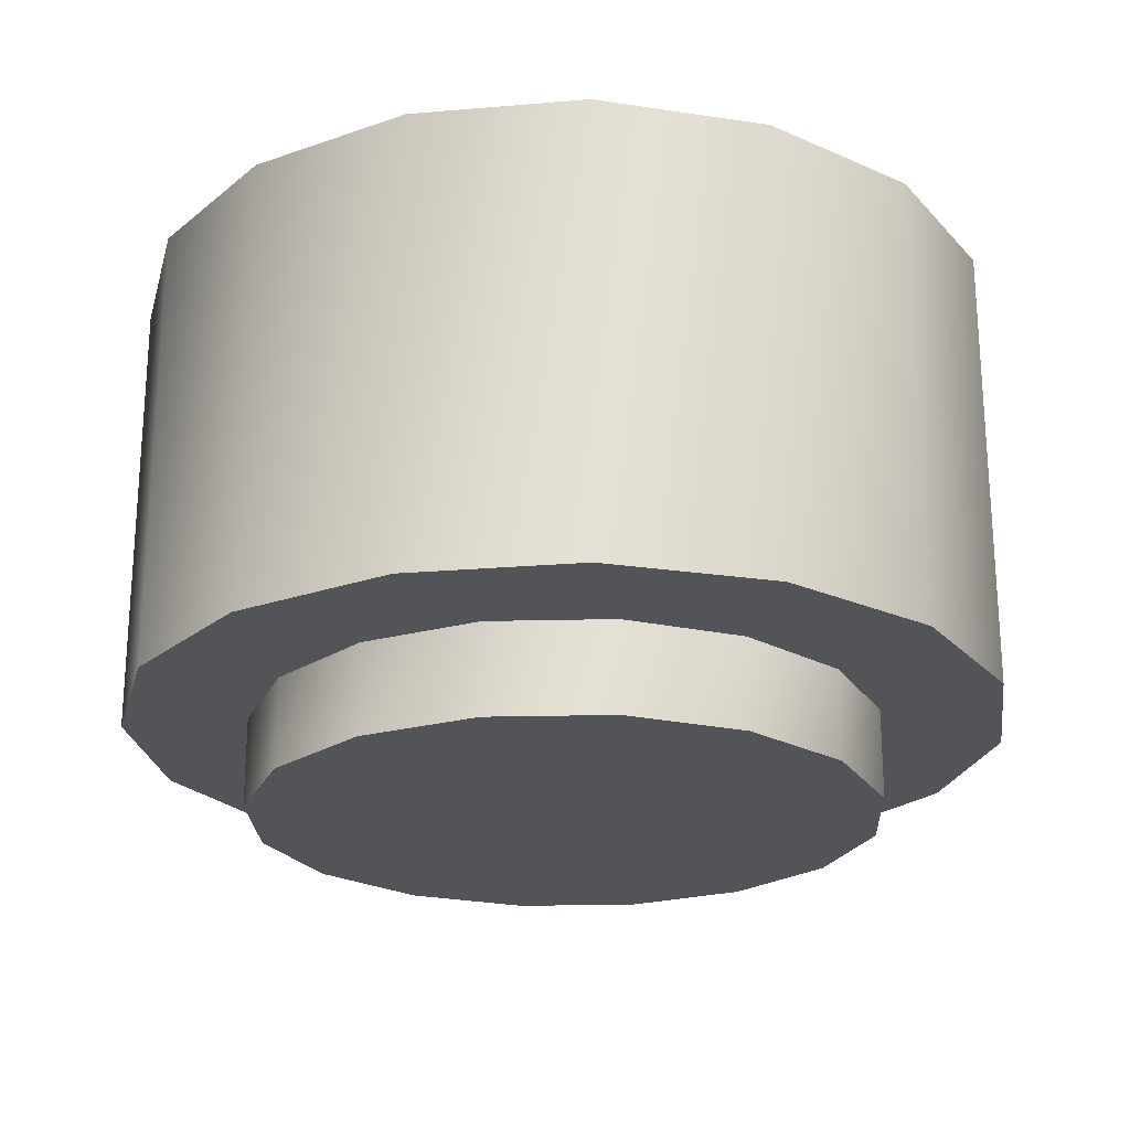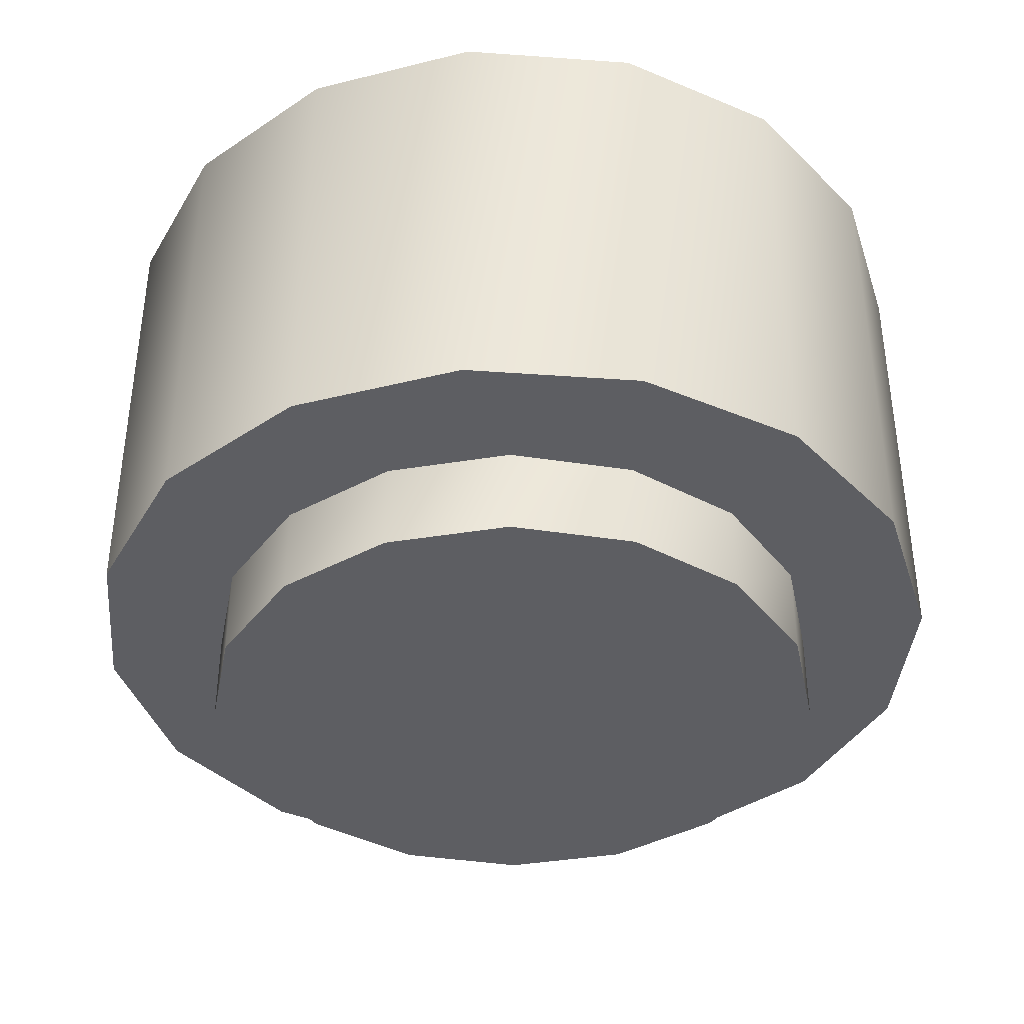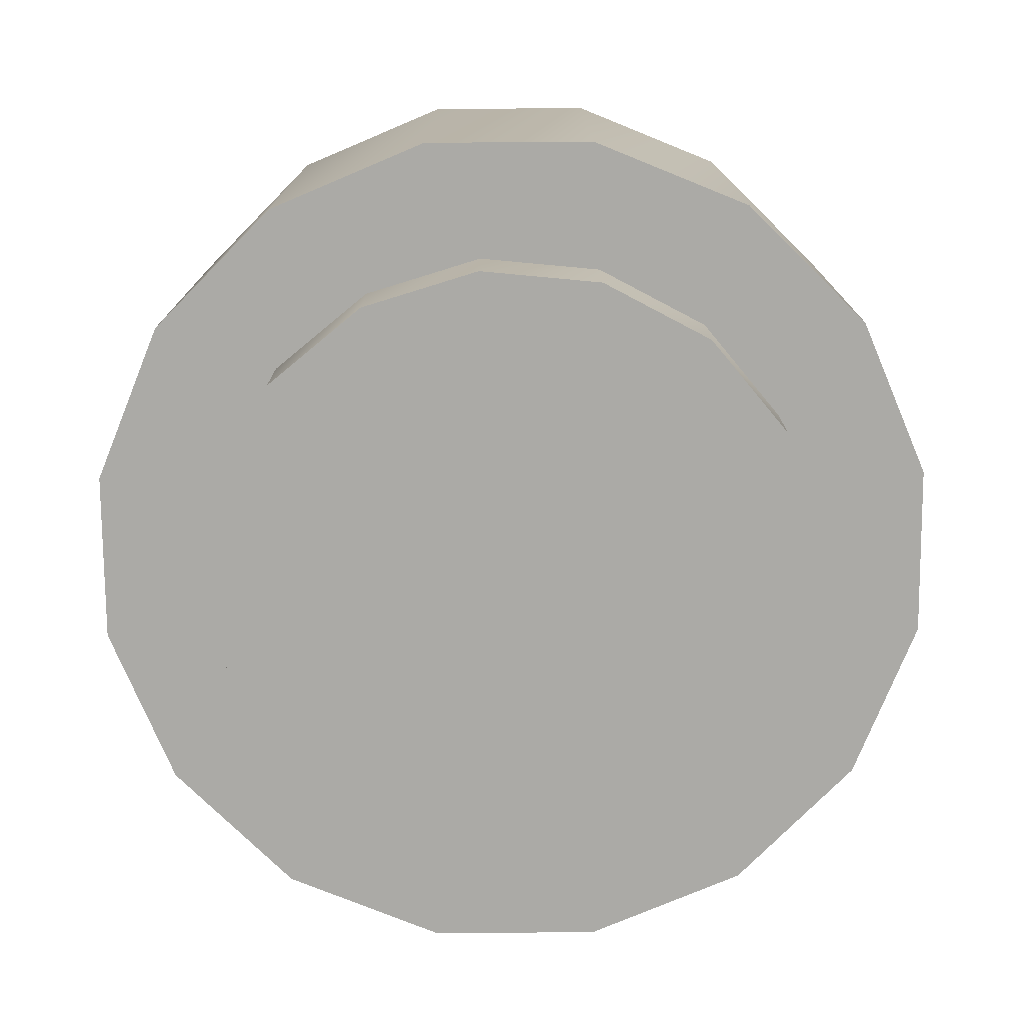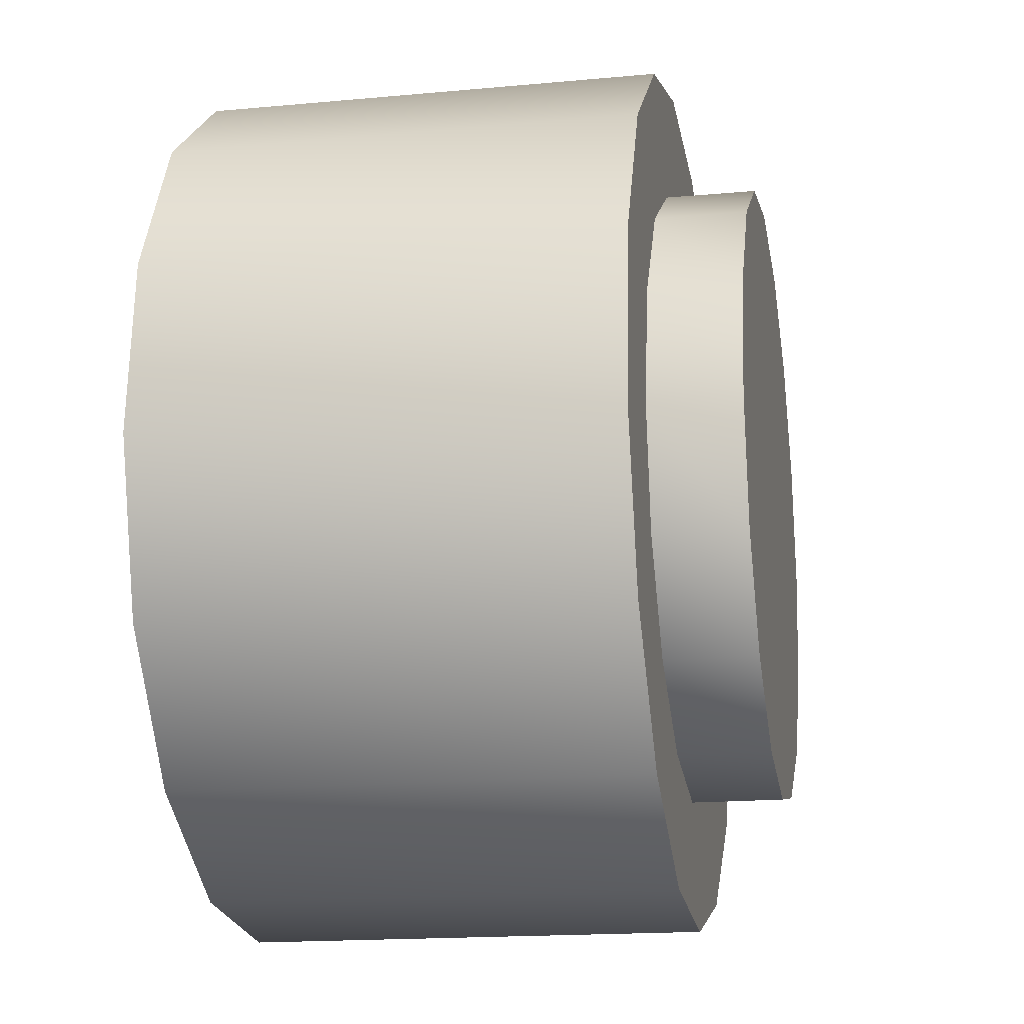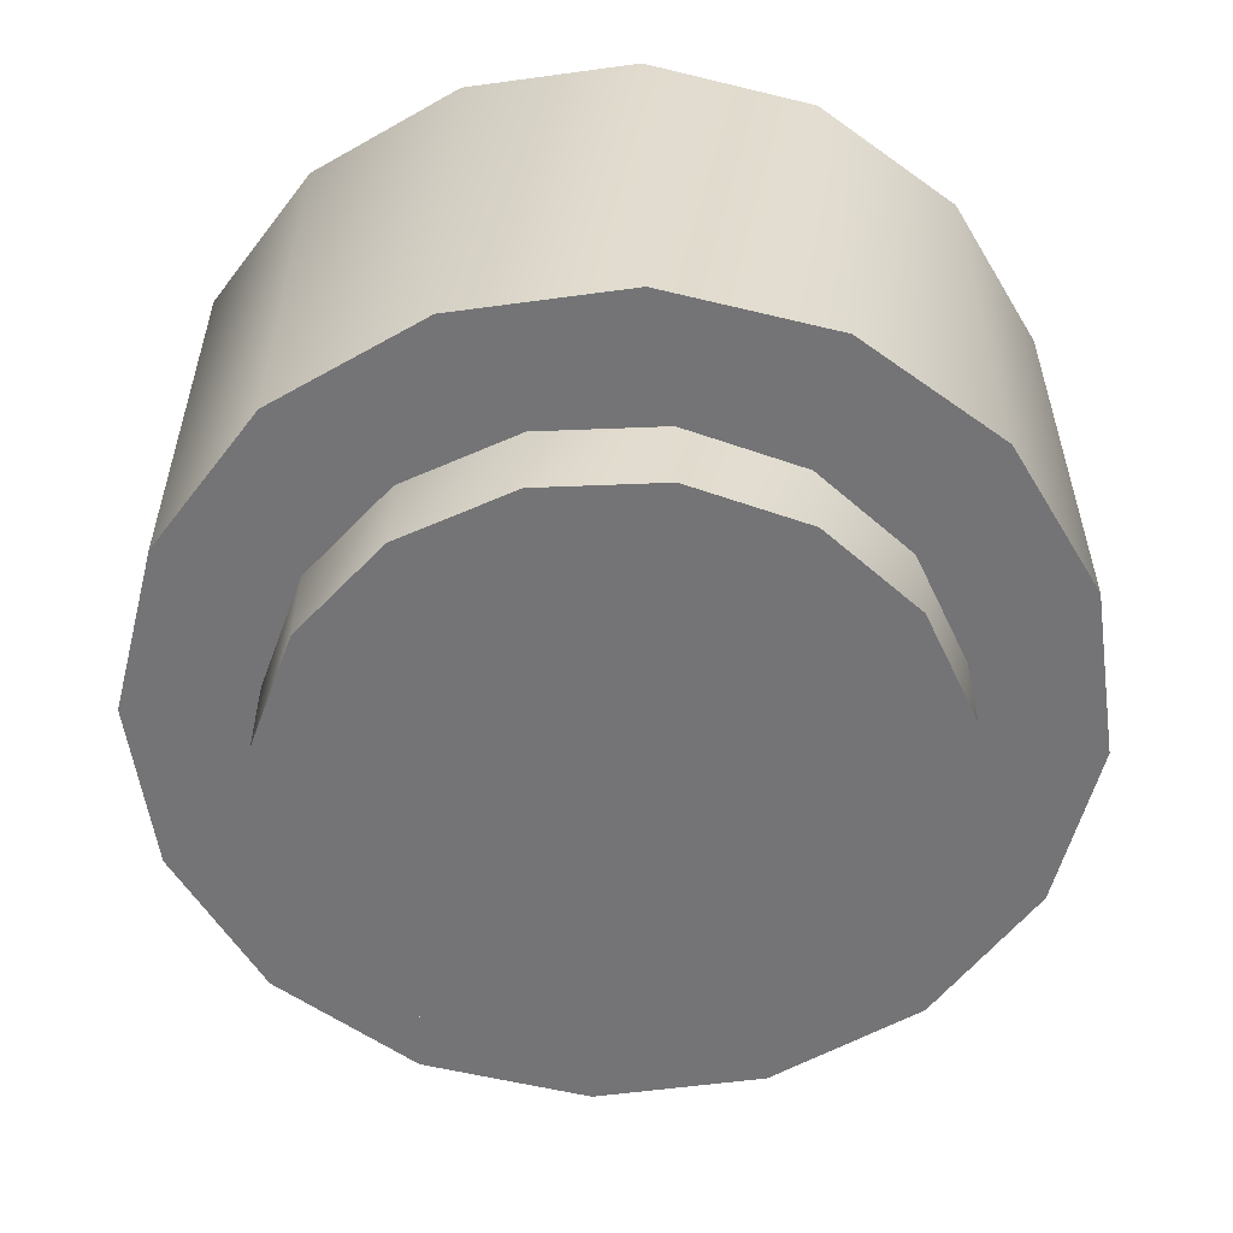
<metadata>
{"format":"obj","ext":"obj","renderer":"f3d","projection":"perspective","resolution":1024,"background":"white","views":[{"elev":-23.0,"azim":-76.0,"up":"+Z"},{"elev":-39.1,"azim":68.2,"up":"+Z"},{"elev":-75.9,"azim":73.8,"up":"+Z"},{"elev":-17.0,"azim":100.6,"up":"+Y"},{"elev":-56.3,"azim":171.5,"up":"+Z"}]}
</metadata>
<code>
v 2.202e-05 -3.202e-06 -0.0179
v 0.000212 -0.03149 -0.0179
v 0.01225 -0.02902 -0.0179
v 0.000212 -0.03149 -0.0274
v 2.202e-05 -3.202e-06 -0.0274
v 0.01225 -0.02902 -0.0274
v 0.02918 -0.01188 -0.0274
v 2.202e-05 -3.202e-06 -0.0274
v 0.0315 0.0001867 -0.0274
v 0.0315 0.0001867 -0.0274
v 2.202e-05 -3.202e-06 -0.0274
v 0.02904 0.01222 -0.0274
v 0.02904 0.01222 -0.0274
v 2.202e-05 -3.202e-06 -0.0274
v 0.02215 0.02239 -0.0274
v 0.02215 0.02239 -0.0274
v 2.202e-05 -3.202e-06 -0.0274
v 0.01189 0.02916 -0.0274
v -0.000168 0.03148 -0.0274
v 2.202e-05 -3.202e-06 -0.0274
v -0.0122 0.02901 -0.0274
v -0.000168 0.03148 -0.0179
v -0.000168 0.03148 -0.0274
v -0.0122 0.02901 -0.0179
v -0.000168 0.03148 -0.0274
v -0.0122 0.02901 -0.0274
v -0.0122 0.02901 -0.0179
v 2.202e-05 -3.202e-06 -0.0179
v -0.0122 0.02901 -0.0179
v -0.02237 0.02212 -0.0179
v -0.0122 0.02901 -0.0274
v 2.202e-05 -3.202e-06 -0.0274
v -0.02237 0.02212 -0.0274
v -0.0122 0.02901 -0.0179
v -0.0122 0.02901 -0.0274
v -0.02237 0.02212 -0.0179
v -0.0122 0.02901 -0.0274
v -0.02237 0.02212 -0.0274
v -0.02237 0.02212 -0.0179
v 2.202e-05 -3.202e-06 -0.0179
v -0.02237 0.02212 -0.0179
v -0.02914 0.01187 -0.0179
v -0.02237 0.02212 -0.0274
v 2.202e-05 -3.202e-06 -0.0274
v -0.02914 0.01187 -0.0274
v -0.02237 0.02212 -0.0179
v -0.02237 0.02212 -0.0274
v -0.02914 0.01187 -0.0179
v -0.02237 0.02212 -0.0274
v -0.02914 0.01187 -0.0274
v -0.02914 0.01187 -0.0179
v -0.02914 0.01187 -0.0274
v 2.202e-05 -3.202e-06 -0.0274
v -0.03146 -0.0001931 -0.0274
v -0.02914 0.01187 -0.0179
v -0.02914 0.01187 -0.0274
v -0.03146 -0.0001931 -0.0179
v -0.02914 0.01187 -0.0274
v -0.03146 -0.0001931 -0.0274
v -0.03146 -0.0001931 -0.0179
v -0.03146 -0.0001931 -0.0274
v 2.202e-05 -3.202e-06 -0.0274
v -0.02899 -0.01223 -0.0274
v -0.03146 -0.0001931 -0.0179
v -0.03146 -0.0001931 -0.0274
v -0.02899 -0.01223 -0.0179
v -0.03146 -0.0001931 -0.0274
v -0.02899 -0.01223 -0.0274
v -0.02899 -0.01223 -0.0179
v -0.02899 -0.01223 -0.0274
v 2.202e-05 -3.202e-06 -0.0274
v -0.02211 -0.0224 -0.0274
v -0.02899 -0.01223 -0.0179
v -0.02899 -0.01223 -0.0274
v -0.02211 -0.0224 -0.0179
v -0.02899 -0.01223 -0.0274
v -0.02211 -0.0224 -0.0274
v -0.02211 -0.0224 -0.0179
v -0.02211 -0.0224 -0.0179
v -0.02211 -0.0224 -0.0274
v -0.01185 -0.02916 -0.0179
v -0.02211 -0.0224 -0.0274
v -0.01185 -0.02916 -0.0274
v -0.01185 -0.02916 -0.0179
v -0.01185 -0.02916 -0.0274
v 2.202e-05 -3.202e-06 -0.0274
v 0.000212 -0.03149 -0.0274
v -0.01185 -0.02916 -0.0179
v -0.01185 -0.02916 -0.0274
v 0.000212 -0.03149 -0.0179
v -0.01185 -0.02916 -0.0274
v 0.000212 -0.03149 -0.0274
v 0.000212 -0.03149 -0.0179
v -0.02058 -0.03886 0.0274
v -0.02058 -0.03886 -0.0184
v -0.004144 -0.04378 0.0274
v -0.02058 -0.03886 -0.0184
v -0.004144 -0.04378 -0.0184
v -0.004144 -0.04378 0.0274
v -0.004144 -0.04378 -0.0184
v 2.965e-08 -1.991e-07 -0.0184
v 0.01293 -0.04204 -0.0184
v 0.01293 -0.04204 -0.0184
v 2.965e-08 -1.991e-07 -0.0184
v 0.02803 -0.03389 -0.0184
v 0.03886 -0.02058 -0.0184
v 2.965e-08 -1.991e-07 -0.0184
v 0.04378 -0.004144 -0.0184
v 0.03389 0.02803 -0.0184
v 2.965e-08 -1.991e-07 -0.0184
v 0.02058 0.03886 -0.0184
v 0.02058 0.03886 -0.0184
v 2.965e-08 -1.991e-07 -0.0184
v 0.004144 0.04378 -0.0184
v 0.004144 0.04378 0.0274
v 0.004144 0.04378 -0.0184
v -0.01293 0.04204 0.0274
v 0.004144 0.04378 -0.0184
v -0.01293 0.04203 -0.0184
v -0.01293 0.04204 0.0274
v -0.01293 0.04203 -0.0184
v 2.965e-08 -1.991e-07 -0.0184
v -0.02803 0.03389 -0.0184
v -0.01293 0.04204 0.0274
v -0.01293 0.04203 -0.0184
v -0.02803 0.03389 0.0274
v -0.01293 0.04203 -0.0184
v -0.02803 0.03389 -0.0184
v -0.02803 0.03389 0.0274
v -0.02803 0.03389 -0.0184
v 2.965e-08 -1.991e-07 -0.0184
v -0.03886 0.02058 -0.0184
v -0.02803 0.03389 0.0274
v -0.02803 0.03389 -0.0184
v -0.03886 0.02058 0.0274
v -0.02803 0.03389 -0.0184
v -0.03886 0.02058 -0.0184
v -0.03886 0.02058 0.0274
v -0.03886 0.02058 -0.0184
v 2.965e-08 -1.991e-07 -0.0184
v -0.04378 0.004144 -0.0184
v -0.03886 0.02058 0.0274
v -0.03886 0.02058 -0.0184
v -0.04378 0.004144 0.0274
v -0.03886 0.02058 -0.0184
v -0.04378 0.004144 -0.0184
v -0.04378 0.004144 0.0274
v -0.04378 0.004144 -0.0184
v 2.965e-08 -1.991e-07 -0.0184
v -0.04204 -0.01293 -0.0184
v -0.04378 0.004144 0.0274
v -0.04378 0.004144 -0.0184
v -0.04204 -0.01293 0.0274
v -0.04378 0.004144 -0.0184
v -0.04204 -0.01293 -0.0184
v -0.04204 -0.01293 0.0274
v -0.04204 -0.01293 0.0274
v -0.04204 -0.01293 -0.0184
v -0.03389 -0.02803 0.0274
v -0.04204 -0.01293 -0.0184
v -0.03389 -0.02803 -0.0184
v -0.03389 -0.02803 0.0274
v -0.03389 -0.02803 0.0274
v -0.03389 -0.02803 -0.0184
v -0.02058 -0.03886 0.0274
v -0.03389 -0.02803 -0.0184
v -0.02058 -0.03886 -0.0184
v -0.02058 -0.03886 0.0274
v 0.000212 -0.03149 -0.0179
v 0.000212 -0.03149 -0.0274
v 0.01225 -0.02902 -0.0179
v 0.000212 -0.03149 -0.0274
v 0.01225 -0.02902 -0.0274
v 0.01225 -0.02902 -0.0179
v 2.202e-05 -3.202e-06 -0.0179
v 0.01225 -0.02902 -0.0179
v 0.02242 -0.02213 -0.0179
v 0.01225 -0.02902 -0.0274
v 2.202e-05 -3.202e-06 -0.0274
v 0.02242 -0.02213 -0.0274
v 0.01225 -0.02902 -0.0179
v 0.01225 -0.02902 -0.0274
v 0.02242 -0.02213 -0.0179
v 0.01225 -0.02902 -0.0274
v 0.02242 -0.02213 -0.0274
v 0.02242 -0.02213 -0.0179
v 2.202e-05 -3.202e-06 -0.0179
v 0.02242 -0.02213 -0.0179
v 0.02918 -0.01188 -0.0179
v 0.02242 -0.02213 -0.0274
v 2.202e-05 -3.202e-06 -0.0274
v 0.02918 -0.01188 -0.0274
v 0.02242 -0.02213 -0.0179
v 0.02242 -0.02213 -0.0274
v 0.02918 -0.01188 -0.0179
v 0.02242 -0.02213 -0.0274
v 0.02918 -0.01188 -0.0274
v 0.02918 -0.01188 -0.0179
v 2.202e-05 -3.202e-06 -0.0179
v 0.02918 -0.01188 -0.0179
v 0.0315 0.0001867 -0.0179
v 0.02918 -0.01188 -0.0179
v 0.02918 -0.01188 -0.0274
v 0.0315 0.0001867 -0.0179
v 0.02918 -0.01188 -0.0274
v 0.0315 0.0001867 -0.0274
v 0.0315 0.0001867 -0.0179
v 2.202e-05 -3.202e-06 -0.0179
v 0.0315 0.0001867 -0.0179
v 0.02904 0.01222 -0.0179
v 0.0315 0.0001867 -0.0179
v 0.0315 0.0001867 -0.0274
v 0.02904 0.01222 -0.0179
v 0.0315 0.0001867 -0.0274
v 0.02904 0.01222 -0.0274
v 0.02904 0.01222 -0.0179
v 2.202e-05 -3.202e-06 -0.0179
v 0.02904 0.01222 -0.0179
v 0.02215 0.02239 -0.0179
v 0.02904 0.01222 -0.0179
v 0.02904 0.01222 -0.0274
v 0.02215 0.02239 -0.0179
v 0.02904 0.01222 -0.0274
v 0.02215 0.02239 -0.0274
v 0.02215 0.02239 -0.0179
v 2.202e-05 -3.202e-06 -0.0179
v 0.02215 0.02239 -0.0179
v 0.01189 0.02916 -0.0179
v 0.02215 0.02239 -0.0179
v 0.02215 0.02239 -0.0274
v 0.01189 0.02916 -0.0179
v 0.02215 0.02239 -0.0274
v 0.01189 0.02916 -0.0274
v 0.01189 0.02916 -0.0179
v 2.202e-05 -3.202e-06 -0.0179
v 0.01189 0.02916 -0.0179
v -0.000168 0.03148 -0.0179
v 0.01189 0.02916 -0.0274
v 2.202e-05 -3.202e-06 -0.0274
v -0.000168 0.03148 -0.0274
v 0.01189 0.02916 -0.0179
v 0.01189 0.02916 -0.0274
v -0.000168 0.03148 -0.0179
v 0.01189 0.02916 -0.0274
v -0.000168 0.03148 -0.0274
v -0.000168 0.03148 -0.0179
v 2.202e-05 -3.202e-06 -0.0179
v -0.000168 0.03148 -0.0179
v -0.0122 0.02901 -0.0179
v 2.202e-05 -3.202e-06 -0.0179
v -0.02914 0.01187 -0.0179
v -0.03146 -0.0001931 -0.0179
v 2.202e-05 -3.202e-06 -0.0179
v -0.03146 -0.0001931 -0.0179
v -0.02899 -0.01223 -0.0179
v 2.202e-05 -3.202e-06 -0.0179
v -0.02899 -0.01223 -0.0179
v -0.02211 -0.0224 -0.0179
v 2.202e-05 -3.202e-06 -0.0179
v -0.02211 -0.0224 -0.0179
v -0.01185 -0.02916 -0.0179
v -0.02211 -0.0224 -0.0274
v 2.202e-05 -3.202e-06 -0.0274
v -0.01185 -0.02916 -0.0274
v 2.202e-05 -3.202e-06 -0.0179
v -0.01185 -0.02916 -0.0179
v 0.000212 -0.03149 -0.0179
v -0.02058 -0.03886 -0.0184
v 2.965e-08 -1.991e-07 -0.0184
v -0.004144 -0.04378 -0.0184
v -0.004144 -0.04378 0.0274
v -0.004144 -0.04378 -0.0184
v 0.01293 -0.04204 0.0274
v -0.004144 -0.04378 -0.0184
v 0.01293 -0.04204 -0.0184
v 0.01293 -0.04204 0.0274
v 0.01293 -0.04204 0.0274
v 0.01293 -0.04204 -0.0184
v 0.02803 -0.03389 0.0274
v 0.01293 -0.04204 -0.0184
v 0.02803 -0.03389 -0.0184
v 0.02803 -0.03389 0.0274
v 0.02803 -0.03389 -0.0184
v 2.965e-08 -1.991e-07 -0.0184
v 0.03886 -0.02058 -0.0184
v 0.02803 -0.03389 0.0274
v 0.02803 -0.03389 -0.0184
v 0.03886 -0.02058 0.0274
v 0.02803 -0.03389 -0.0184
v 0.03886 -0.02058 -0.0184
v 0.03886 -0.02058 0.0274
v 0.03886 -0.02058 0.0274
v 0.03886 -0.02058 -0.0184
v 0.04378 -0.004144 0.0274
v 0.03886 -0.02058 -0.0184
v 0.04378 -0.004144 -0.0184
v 0.04378 -0.004144 0.0274
v 0.04378 -0.004144 -0.0184
v 2.965e-08 -1.991e-07 -0.0184
v 0.04204 0.01293 -0.0184
v 0.04378 -0.004144 0.0274
v 0.04378 -0.004144 -0.0184
v 0.04204 0.01293 0.0274
v 0.04378 -0.004144 -0.0184
v 0.04204 0.01293 -0.0184
v 0.04204 0.01293 0.0274
v 0.04204 0.01293 -0.0184
v 2.965e-08 -1.991e-07 -0.0184
v 0.03389 0.02803 -0.0184
v 0.04204 0.01293 0.0274
v 0.04204 0.01293 -0.0184
v 0.03389 0.02803 0.0274
v 0.04204 0.01293 -0.0184
v 0.03389 0.02803 -0.0184
v 0.03389 0.02803 0.0274
v 0.03389 0.02803 0.0274
v 0.03389 0.02803 -0.0184
v 0.02058 0.03886 0.0274
v 0.03389 0.02803 -0.0184
v 0.02058 0.03886 -0.0184
v 0.02058 0.03886 0.0274
v 0.02058 0.03886 0.0274
v 0.02058 0.03886 -0.0184
v 0.004144 0.04378 0.0274
v 0.02058 0.03886 -0.0184
v 0.004144 0.04378 -0.0184
v 0.004144 0.04378 0.0274
v 0.004144 0.04378 -0.0184
v 2.965e-08 -1.991e-07 -0.0184
v -0.01293 0.04203 -0.0184
v -0.04204 -0.01293 -0.0184
v 2.965e-08 -1.991e-07 -0.0184
v -0.03389 -0.02803 -0.0184
v -0.03389 -0.02803 -0.0184
v 2.965e-08 -1.991e-07 -0.0184
v -0.02058 -0.03886 -0.0184
f 1 2 3
f 4 5 6
f 7 8 9
f 10 11 12
f 13 14 15
f 16 17 18
f 19 20 21
f 22 23 24
f 25 26 27
f 28 29 30
f 31 32 33
f 34 35 36
f 37 38 39
f 40 41 42
f 43 44 45
f 46 47 48
f 49 50 51
f 52 53 54
f 55 56 57
f 58 59 60
f 61 62 63
f 64 65 66
f 67 68 69
f 70 71 72
f 73 74 75
f 76 77 78
f 79 80 81
f 82 83 84
f 85 86 87
f 88 89 90
f 91 92 93
f 94 95 96
f 97 98 99
f 100 101 102
f 103 104 105
f 106 107 108
f 109 110 111
f 112 113 114
f 115 116 117
f 118 119 120
f 121 122 123
f 124 125 126
f 127 128 129
f 130 131 132
f 133 134 135
f 136 137 138
f 139 140 141
f 142 143 144
f 145 146 147
f 148 149 150
f 151 152 153
f 154 155 156
f 157 158 159
f 160 161 162
f 163 164 165
f 166 167 168
f 169 170 171
f 172 173 174
f 175 176 177
f 178 179 180
f 181 182 183
f 184 185 186
f 187 188 189
f 190 191 192
f 193 194 195
f 196 197 198
f 199 200 201
f 202 203 204
f 205 206 207
f 208 209 210
f 211 212 213
f 214 215 216
f 217 218 219
f 220 221 222
f 223 224 225
f 226 227 228
f 229 230 231
f 232 233 234
f 235 236 237
f 238 239 240
f 241 242 243
f 244 245 246
f 247 248 249
f 250 251 252
f 253 254 255
f 256 257 258
f 259 260 261
f 262 263 264
f 265 266 267
f 268 269 270
f 271 272 273
f 274 275 276
f 277 278 279
f 280 281 282
f 283 284 285
f 286 287 288
f 289 290 291
f 292 293 294
f 295 296 297
f 298 299 300
f 301 302 303
f 304 305 306
f 307 308 309
f 310 311 312
f 313 314 315
f 316 317 318
f 319 320 321
f 322 323 324
f 325 326 327
f 328 329 330
f 331 332 333
f 334 335 336

</code>
